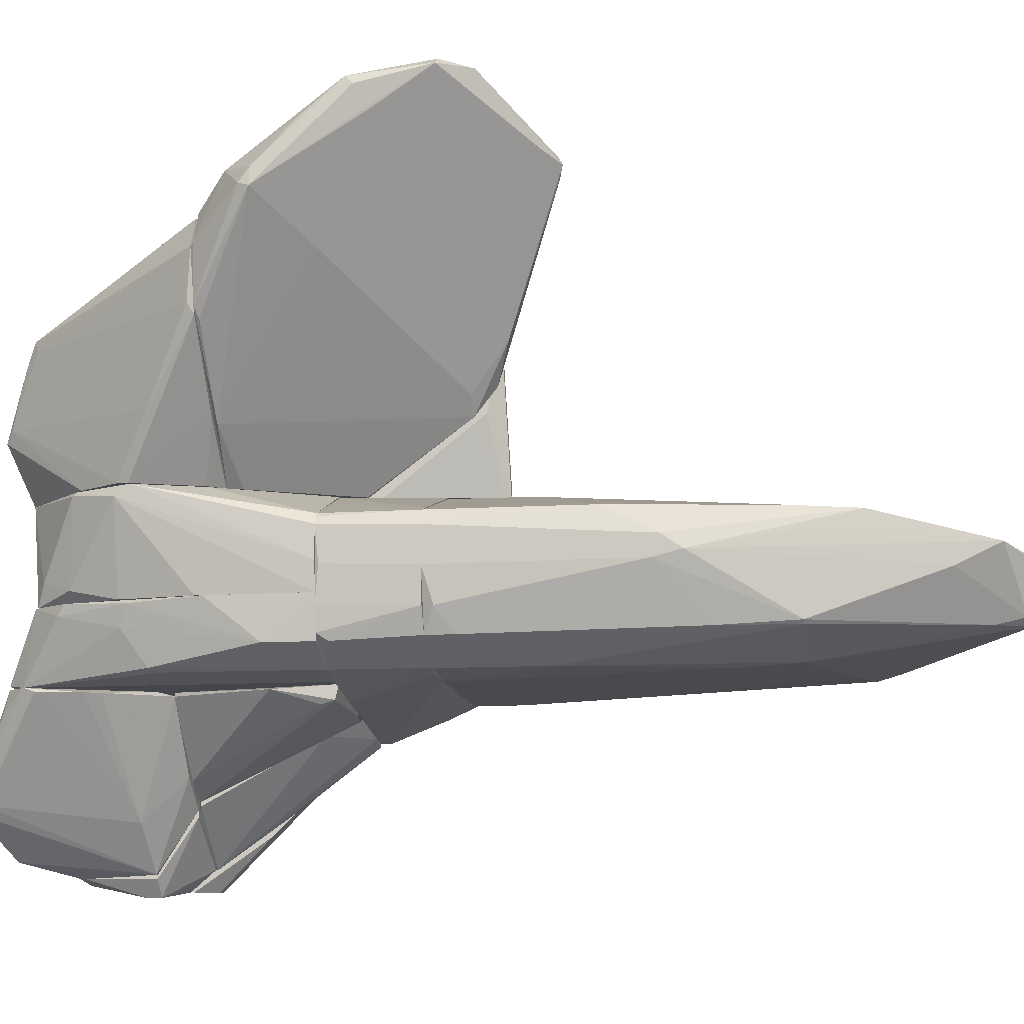
<metadata>
{"format":"obj","ext":"obj","renderer":"f3d","projection":"perspective","resolution":1024,"background":"white","views":[{"elev":-10.1,"azim":100.9,"up":"+Z"}]}
</metadata>
<code>
o convex_0
v 1.185 -7.11 2.899
v -0.5126 -6.356 1.297
v -0.4182 -6.497 1.439
v 2.552 -4.471 4.22
v 1.986 -5.649 1.297
v 0.1005 -4.47 1.297
v 2.835 -4.471 3.088
v 0.8076 -6.497 3.277
v 0.6192 -7.158 1.297
v 1.42 -4.471 1.297
v 0.1477 -7.063 2.523
v 0.902 -7.44 2.051
v 0.996 -4.47 2.57
v 2.882 -4.518 3.89
v 1.279 -6.969 3.23
v -0.1823 -5.319 1.439
v 2.693 -4.518 4.267
v 2.835 -4.565 3.23
v 1.609 -4.659 1.297
v 0.1477 -6.969 2.57
v 0.05362 -6.875 1.297
v 1.609 -6.215 1.297
v 0.8076 -6.639 3.277
v 0.996 -7.346 2.193
v 0.8076 -7.44 2.146
v 1.986 -5.508 1.297
v -0.5126 -6.262 1.344
v 1.326 -6.922 3.088
v 2.363 -5.178 2.098
v 0.996 -4.659 2.664
v 0.242 -7.063 2.617
v 0.1005 -7.016 2.099
v 0.1005 -4.47 1.344
v 0.572 -7.205 1.391
v 1.232 -6.969 3.23
v -0.1823 -5.131 1.344
v 2.08 -4.471 2.051
f 26 19 37
f 2 6 9
f 2 3 11
f 4 7 13
f 7 6 13
f 7 4 14
f 14 4 17
f 15 14 17
f 7 14 18
f 6 10 19
f 8 16 20
f 3 2 21
f 2 9 21
f 9 5 22
f 12 9 22
f 4 8 23
f 17 4 23
f 8 20 23
f 1 12 24
f 22 5 24
f 12 22 24
f 12 1 25
f 1 15 25
f 7 5 26
f 5 9 26
f 9 6 26
f 6 19 26
f 2 11 27
f 11 20 27
f 20 16 27
f 15 1 28
f 14 15 28
f 18 14 28
f 1 24 28
f 24 18 28
f 5 7 29
f 7 18 29
f 18 24 29
f 24 5 29
f 8 4 30
f 4 13 30
f 16 8 30
f 13 16 30
f 20 11 31
f 23 20 31
f 11 25 31
f 11 3 32
f 3 21 32
f 25 11 32
f 13 6 33
f 9 12 34
f 21 9 34
f 12 25 34
f 32 21 34
f 25 32 34
f 15 17 35
f 17 23 35
f 25 15 35
f 23 31 35
f 31 25 35
f 6 2 36
f 16 13 36
f 2 27 36
f 27 16 36
f 33 6 36
f 13 33 36
f 6 7 37
f 10 6 37
f 19 10 37
f 7 26 37
o convex_1
v 1.515 -2.019 0.9665
v -1.644 -3.292 -1.485
v -1.644 -3.15 -1.485
v -1.55 -3.244 0.8723
v 1.703 -3.292 -0.1646
v -1.927 -2.019 -0.9662
v 1.09 -2.019 -0.8717
v -1.55 -2.019 0.8723
v 0.5716 -3.292 1.297
v 1.185 -3.292 -0.8717
v -0.4182 -2.019 1.297
v -2.021 -3.292 -0.9662
v 1.703 -3.292 0.8723
v 1.703 -2.019 -0.2117
v -0.5124 -3.292 1.297
v -1.785 -2.019 0.3536
v -1.219 -2.019 -1.06
v 1.751 -2.019 0.7307
v -0.7956 -2.254 1.297
v 1.609 -3.15 -0.5888
v 0.2888 -2.019 1.297
v 0.1943 -3.244 -1.155
v -1.927 -3.292 -0.3062
v 0.5716 -2.019 -0.9662
v -2.021 -3.103 -1.202
v 1.562 -2.019 -0.5417
v 1.751 -3.244 0.3065
v -1.597 -3.292 0.7781
v -0.8897 -2.867 1.249
v -1.55 -3.15 -1.485
v -1.88 -2.066 -0.2117
v -1.503 -2.349 -1.202
v 1.656 -3.292 0.9194
v -1.644 -2.302 0.7781
v 1.656 -2.019 0.9194
v 1.656 -3.292 -0.4943
v 0.9017 -2.019 -0.9188
v 1.751 -3.292 0.7778
v 1.137 -2.254 -0.8717
v 1.751 -2.019 0.2594
f 55 64 77
f 43 38 44
f 38 43 45
f 39 42 46
f 42 39 47
f 38 45 48
f 39 46 49
f 46 42 50
f 44 38 51
f 46 48 52
f 49 46 52
f 45 43 53
f 43 44 54
f 51 38 55
f 48 45 56
f 52 48 56
f 46 38 58
f 38 48 58
f 48 46 58
f 47 39 59
f 49 52 60
f 54 44 61
f 40 39 62
f 43 40 62
f 39 49 62
f 49 43 62
f 44 51 63
f 51 57 63
f 52 41 65
f 60 52 65
f 45 41 66
f 41 52 66
f 56 45 66
f 52 56 66
f 39 40 67
f 59 39 67
f 43 49 68
f 53 43 68
f 49 60 68
f 60 53 68
f 40 43 69
f 43 54 69
f 54 61 69
f 67 40 69
f 61 67 69
f 46 50 70
f 41 45 71
f 45 53 71
f 53 60 71
f 65 41 71
f 60 65 71
f 38 46 72
f 55 38 72
f 50 55 72
f 46 70 72
f 70 50 72
f 42 47 73
f 51 42 73
f 47 57 73
f 57 51 73
f 61 44 74
f 59 67 74
f 67 61 74
f 50 42 75
f 55 50 75
f 42 64 75
f 64 55 75
f 57 47 76
f 47 59 76
f 44 63 76
f 63 57 76
f 74 44 76
f 59 74 76
f 42 51 77
f 51 55 77
f 64 42 77
o convex_2
v 1.468 2.413 0.5893
v -1.927 -2.019 -0.966
v -1.738 -2.019 -1.013
v 0.2415 -2.018 1.297
v -1.597 2.79 0.4952
v 1.562 -2.018 -0.5419
v 0.2415 4.911 -0.4475
v -1.644 -1.971 0.8252
v -1.267 3.026 -0.8718
v -0.7952 3.732 0.731
v 1.656 -2.018 0.9195
v 1.043 -0.604 -0.8718
v 1.326 3.073 0.8252
v -0.4655 5.336 0.212
v 1.373 2.366 -0.4475
v 0.996 4.629 0.4479
v -1.408 3.686 -0.636
v 1.751 1.046 0.3537
v -0.8424 -1.782 1.202
v 0.4301 2.318 -0.8245
v 0.5716 -2.018 -0.9662
v 0.1943 -0.9337 1.297
v -1.503 1.847 0.7781
v -1.361 -1.405 -1.061
v 1.609 0.05622 0.9195
v -1.786 -2.019 0.3537
v -1.644 2.601 0.5423
v -1.361 4.063 -0.02311
v 1.751 -2.018 0.2593
v -1.644 -0.3203 0.8252
v 0.4301 1.471 -0.8718
v -1.455 3.497 -0.636
v 1.703 -1.876 -0.2116
v 1.751 0.7632 0.5423
v -1.833 -1.122 -0.02311
v 1.09 -2.018 -0.8718
v 1.326 2.366 -0.4946
v 0.8074 3.167 0.8252
v -0.3712 -2.018 1.297
v -0.4183 5.336 0.1181
v 0.383 4.864 -0.3533
v 1.42 2.223 0.8722
v 1.751 -2.018 0.731
v -1.644 2.649 0.4008
v -0.8424 2.837 -0.8718
v 0.6187 4.393 0.5423
v -1.078 2.79 0.7779
v 1.09 4.063 0.1652
v -1.267 -2.019 -1.061
v 0.1004 -0.9805 1.297
v 1.42 1.33 -0.4946
v -1.691 -0.9805 0.7781
v 1.751 0.6689 0.2593
v -0.3237 5.336 0.1181
v -0.7481 4.062 0.6366
v -1.361 3.308 -0.7775
v 1.562 -1.641 -0.5419
v -1.361 -2.019 0.9666
v -1.691 1.752 0.4479
v -1.078 4.299 -0.3533
v -1.927 -1.971 -0.966
v 0.5244 -1.735 -0.9662
v 0.006069 4.817 -0.4475
v 0.4773 4.487 -0.4475
f 118 125 141
f 90 78 93
f 78 90 95
f 93 78 95
f 80 86 101
f 81 88 102
f 99 81 102
f 79 80 103
f 100 87 104
f 82 91 105
f 104 82 105
f 96 100 107
f 100 104 107
f 97 89 108
f 105 94 109
f 106 83 110
f 95 90 111
f 106 95 111
f 79 103 112
f 98 89 113
f 89 97 114
f 87 99 115
f 99 90 115
f 81 99 116
f 90 99 119
f 99 102 119
f 111 90 119
f 102 111 119
f 102 88 120
f 111 102 120
f 106 111 120
f 104 105 121
f 105 109 121
f 86 84 122
f 84 97 122
f 101 86 122
f 97 108 122
f 108 101 122
f 90 93 123
f 93 91 123
f 115 90 123
f 87 115 123
f 87 100 124
f 100 96 124
f 95 92 125
f 93 95 125
f 118 93 125
f 80 101 126
f 101 98 126
f 103 80 126
f 83 106 126
f 113 83 126
f 98 113 126
f 106 120 126
f 99 87 127
f 96 116 127
f 116 99 127
f 87 124 127
f 124 96 127
f 89 114 128
f 114 92 128
f 103 85 129
f 85 107 129
f 107 104 129
f 112 103 129
f 92 95 130
f 95 106 130
f 106 110 130
f 128 92 130
f 91 93 131
f 84 117 131
f 117 91 131
f 93 118 131
f 118 84 131
f 91 82 132
f 82 104 132
f 104 87 132
f 87 123 132
f 123 91 132
f 84 86 133
f 109 94 133
f 110 83 134
f 83 113 134
f 113 89 134
f 89 128 134
f 130 110 134
f 128 130 134
f 88 81 135
f 85 103 135
f 107 85 135
f 96 107 135
f 116 96 135
f 81 116 135
f 120 88 135
f 103 126 135
f 126 120 135
f 129 104 136
f 112 129 136
f 105 91 137
f 94 105 137
f 91 117 137
f 80 79 138
f 86 80 138
f 79 112 138
f 104 121 138
f 121 109 138
f 133 86 138
f 109 133 138
f 136 104 138
f 112 136 138
f 89 98 139
f 98 101 139
f 108 89 139
f 101 108 139
f 117 84 140
f 84 133 140
f 133 94 140
f 94 137 140
f 137 117 140
f 97 84 141
f 92 114 141
f 114 97 141
f 84 118 141
f 125 92 141
o convex_3
v 0.1003 -4.47 1.297
v 0.4775 -1.453 3.324
v 0.4775 -1.312 3.183
v -0.7483 -2.491 1.344
v 0.1474 -1.359 1.297
v 0.4775 -4.47 1.297
v 0.4304 -1.972 3.277
v 0.4775 -2.774 1.297
v 0.4304 -4.282 1.91
v -0.7483 -2.727 1.344
v 0.0531 -1.264 1.344
v 0.4775 -1.5 2.287
v -0.7483 -2.491 1.297
v 0.4304 -1.312 3.183
v 0.4775 -4.47 1.769
v 0.336 -1.547 3.183
v 0.3832 -1.878 3.277
v 0.1003 -4.423 1.391
v 0.4775 -1.972 3.277
v 0.1003 -1.264 1.297
f 154 152 161
f 144 143 147
f 142 146 147
f 144 147 149
f 147 146 149
f 144 149 153
f 149 146 153
f 146 142 154
f 142 151 154
f 151 145 154
f 145 152 154
f 143 144 155
f 144 152 155
f 152 145 155
f 147 143 156
f 142 147 156
f 143 155 157
f 155 145 157
f 148 143 158
f 150 148 158
f 151 150 158
f 145 151 158
f 143 157 158
f 157 145 158
f 150 151 159
f 151 142 159
f 142 156 159
f 156 150 159
f 143 148 160
f 148 150 160
f 156 143 160
f 150 156 160
f 152 144 161
f 144 153 161
f 153 146 161
f 146 154 161
o convex_4
v 3.306 -3.103 5.257
v 1.279 -4.47 1.297
v 1.373 -4.47 1.297
v 1.468 -0.4159 4.879
v 0.5247 -4.47 1.91
v 0.5247 -1.642 2.24
v 2.646 -4.376 4.408
v 3.448 -3.669 4.408
v 1.185 -1.265 4.644
v 2.882 -1.595 5.965
v 0.4776 -1.406 3.418
v 0.4776 -2.962 1.297
v 2.882 -4.47 3.183
v 3.023 -1.595 5.87
v 1.986 -4.423 1.958
v 2.458 -1.312 5.87
v 0.4776 -4.47 1.297
v 0.9021 -4.47 2.429
v 0.4776 -1.831 3.418
v 2.882 -3.998 4.833
v 2.741 -4.47 4.314
v 0.8076 -1.17 3.088
v 1.515 -0.4159 5.116
v 3.306 -2.585 5.681
v 0.4776 -1.359 2.617
v 2.646 -3.056 3.843
v 3.401 -3.81 4.456
v 1.845 -0.6046 5.163
v 0.5247 -2.962 1.297
v 2.599 -1.218 5.917
v 0.4776 -1.265 3.277
v 2.929 -4.47 3.937
v 2.976 -4.093 4.738
v 1.185 -1.359 4.597
v 0.4776 -4.376 1.91
v 3.071 -2.161 5.823
v 2.835 -3.951 4.833
v 1.326 -4.282 1.297
v 1.421 -0.4159 4.974
v 0.7134 -1.642 2.476
v 2.222 -4.47 3.89
v 3.165 -2.349 5.304
v 3.306 -2.49 5.587
v 1.656 -1.265 5.116
v 1.562 -0.3685 5.022
v 3.401 -3.669 4.644
v 2.788 -4.423 3.042
f 174 176 208
f 163 164 166
f 166 164 174
f 174 164 176
f 163 166 178
f 173 163 178
f 172 173 178
f 166 174 179
f 170 172 180
f 172 178 180
f 179 174 182
f 181 168 182
f 175 171 185
f 167 173 186
f 173 172 186
f 183 167 186
f 165 183 186
f 169 176 187
f 174 169 188
f 173 167 190
f 167 176 190
f 171 175 191
f 177 171 191
f 184 177 191
f 175 189 191
f 186 172 192
f 182 174 193
f 174 188 193
f 193 188 194
f 181 182 194
f 162 185 194
f 185 181 194
f 182 193 194
f 170 180 195
f 180 179 195
f 178 166 196
f 166 179 196
f 180 178 196
f 179 180 196
f 171 177 197
f 185 171 197
f 181 185 197
f 168 181 198
f 195 168 198
f 197 177 198
f 181 197 198
f 164 163 199
f 163 173 199
f 176 164 199
f 173 190 199
f 190 176 199
f 172 170 200
f 170 184 200
f 165 186 200
f 192 172 200
f 186 192 200
f 176 167 201
f 167 183 201
f 187 176 201
f 182 168 202
f 179 182 202
f 168 195 202
f 195 179 202
f 175 169 203
f 169 187 203
f 189 175 203
f 183 189 203
f 201 183 203
f 187 201 203
f 169 175 204
f 185 169 204
f 175 185 204
f 184 170 205
f 177 184 205
f 170 195 205
f 198 177 205
f 195 198 205
f 183 165 206
f 189 183 206
f 184 191 206
f 191 189 206
f 165 200 206
f 200 184 206
f 185 162 207
f 169 185 207
f 188 169 207
f 194 188 207
f 162 194 207
f 169 174 208
f 176 169 208
o convex_5
v -4.52 -4.424 1.061
v -2.776 -6.733 -1.485
v -2.823 -6.686 -1.579
v -2.729 -3.81 0.3064
v -2.823 -4.895 -1.956
v -4.332 -4.188 -0.1651
v -2.729 -6.026 -0.1651
v -4.52 -5.46 -0.02355
v -4.049 -5.319 0.872
v -2.729 -6.356 -2.286
v -3.2 -4.141 0.7779
v -2.776 -6.592 -0.5891
v -2.87 -5.885 -2.192
v -4.379 -5.319 0.8251
v -4.756 -4.518 0.448
v -3.578 -5.319 0.7779
v -4.001 -4.329 1.108
v -2.729 -4.942 -2.003
v -2.776 -6.639 -2.145
v -4.332 -5.649 -0.1179
v -2.729 -4.895 0.2124
v -2.729 -6.733 -1.013
v -2.776 -3.81 0.4008
v -3.059 -6.168 -1.956
v -3.578 -4.518 -1.06
v -4.52 -4.659 1.061
v -4.426 -5.366 -0.1651
v -4.756 -4.659 0.4948
v -2.776 -5.79 -2.286
v -4.332 -4.188 0.02363
v -3.153 -6.498 -0.8719
v -2.87 -6.45 -0.401
v -3.954 -5.885 -0.7303
v -2.729 -4 0.4008
v -4.237 -4.282 -0.3067
v -4.096 -4.282 1.014
v -4.332 -5.272 0.9195
v -4.143 -4.235 -0.3535
v -3.153 -4.282 0.7308
v -3.907 -4.518 1.061
v -4.473 -5.46 0.2592
v -4.756 -4.565 0.4005
f 236 223 250
f 212 215 218
f 213 212 226
f 212 218 226
f 210 211 227
f 215 212 229
f 224 215 229
f 218 215 230
f 215 220 230
f 210 227 230
f 227 218 230
f 212 214 231
f 225 219 231
f 221 218 232
f 218 227 232
f 212 213 233
f 225 209 234
f 232 216 235
f 221 232 235
f 209 223 236
f 222 234 236
f 234 209 236
f 218 221 237
f 213 226 237
f 226 218 237
f 223 209 238
f 214 223 238
f 231 214 238
f 220 222 239
f 228 210 239
f 230 220 239
f 210 230 239
f 220 215 240
f 224 217 240
f 215 224 240
f 211 210 241
f 227 211 241
f 210 228 241
f 228 216 241
f 216 232 241
f 232 227 241
f 229 212 242
f 212 231 242
f 231 219 242
f 233 213 243
f 214 233 243
f 235 214 243
f 221 235 243
f 237 221 243
f 213 237 243
f 209 225 244
f 225 231 244
f 238 209 244
f 231 238 244
f 222 220 245
f 234 222 245
f 225 234 245
f 220 240 245
f 240 217 245
f 214 212 246
f 212 233 246
f 233 214 246
f 219 224 247
f 224 229 247
f 229 242 247
f 242 219 247
f 217 224 248
f 224 219 248
f 219 225 248
f 245 217 248
f 225 245 248
f 216 228 249
f 236 216 249
f 222 236 249
f 239 222 249
f 228 239 249
f 223 214 250
f 214 235 250
f 235 216 250
f 216 236 250
o convex_6
v -1.927 -7.346 -1.58
v -1.88 -3.292 -0.448
v -1.88 -3.292 -1.202
v -2.729 -4.471 -0.448
v -2.681 -5.366 -2.852
v -1.88 -5.79 -3.324
v -2.729 -6.592 -0.5895
v -1.88 -7.204 -3.135
v -2.729 -6.686 -2.192
v -1.88 -5.602 -0.6838
v -2.446 -6.215 -0.448
v -2.21 -5.507 -3.324
v -2.021 -3.292 -1.202
v -1.88 -7.252 -1.344
v -2.729 -4.895 -1.956
v -2.681 -6.827 -1.155
v -1.927 -7.204 -3.135
v -1.88 -4.754 -2.616
v -1.88 -4.377 -0.448
v -2.681 -5.507 -2.852
v -1.974 -7.346 -1.721
v -2.729 -6.261 -0.448
v -1.974 -3.292 -0.6366
v -1.88 -6.544 -1.014
v -2.163 -5.601 -0.448
v -2.729 -4.471 -0.5895
v -1.927 -7.11 -3.182
v -2.069 -5.507 -3.324
f 262 268 278
f 253 252 256
f 257 254 259
f 256 252 260
f 252 254 261
f 252 253 263
f 262 255 263
f 257 251 264
f 251 258 264
f 261 257 264
f 259 254 265
f 255 259 265
f 263 255 265
f 251 257 266
f 257 259 266
f 253 256 268
f 263 253 268
f 262 263 268
f 260 252 269
f 252 261 269
f 259 255 270
f 255 262 270
f 267 259 270
f 258 251 271
f 251 266 271
f 266 259 271
f 259 267 271
f 267 258 271
f 254 257 272
f 261 254 272
f 257 261 272
f 254 252 273
f 252 263 273
f 263 254 273
f 258 256 274
f 256 260 274
f 264 258 274
f 261 264 274
f 260 269 275
f 269 261 275
f 274 260 275
f 261 274 275
f 254 263 276
f 265 254 276
f 263 265 276
f 256 258 277
f 262 256 277
f 258 267 277
f 270 262 277
f 267 270 277
f 256 262 278
f 268 256 278
o convex_7
v -2.163 -4.8 -0.2591
v -2.729 -6.215 -0.4477
v -2.634 -6.215 -0.4477
v -2.729 -4.047 0.3539
v -2.729 -4.471 -0.4477
v -1.88 -3.292 -0.4477
v -2.681 -5.837 -0.1175
v -2.729 -3.764 0.2596
v -2.116 -5.272 -0.4005
v -1.88 -3.575 -0.3062
v -2.681 -4.565 0.2596
v -2.587 -3.764 0.3067
v -1.88 -4.094 -0.4477
v -2.493 -6.167 -0.4477
v -1.927 -3.292 -0.2591
v -1.927 -3.292 -0.4477
f 286 293 294
f 281 280 283
f 280 282 283
f 281 283 284
f 280 281 285
f 282 280 285
f 283 282 286
f 279 287 288
f 282 285 289
f 287 279 289
f 285 287 289
f 279 288 289
f 289 288 290
f 286 282 290
f 282 289 290
f 281 284 291
f 284 288 291
f 288 287 291
f 285 281 292
f 287 285 292
f 281 291 292
f 291 287 292
f 288 284 293
f 290 288 293
f 286 290 293
f 284 283 294
f 283 286 294
f 293 284 294
o convex_8
v 1.326 -6.498 -0.02333
v -1.88 -6.168 -0.9663
v -0.04126 -7.441 -0.9663
v 1.185 -3.292 -0.8719
v -1.833 -3.292 -0.02333
v 1.703 -3.292 -0.02333
v -1.88 -3.292 -0.9663
v -1.314 -5.885 -0.02333
v 0.8546 -7.158 -0.9663
v 0.4775 -7.016 -0.02333
v 1.656 -3.952 -0.589
v 0.7602 -3.292 -0.9663
v -1.644 -5.366 -0.02333
v 1.373 -5.413 -0.8248
v 1.562 -5.649 -0.0705
v 0.9959 -6.969 -0.02333
v 0.6659 -7.393 -0.9191
v -1.88 -3.528 -0.1648
v 1.609 -3.292 -0.589
v -0.04126 -7.441 -0.9191
v 1.703 -4.659 -0.02333
v -1.88 -6.168 -0.9191
v 1.467 -5.743 -0.3534
v 1.279 -5.272 -0.8719
v 0.3831 -7.064 -0.1177
v -1.691 -5.084 -0.02333
v 1.279 -6.592 -0.1648
f 317 309 321
f 299 295 300
f 298 299 300
f 297 296 301
f 299 298 301
f 295 299 302
f 297 301 303
f 295 302 304
f 301 298 306
f 303 301 306
f 302 299 307
f 298 305 308
f 295 304 310
f 310 304 311
f 297 303 311
f 303 310 311
f 301 296 312
f 299 301 312
f 298 300 313
f 300 305 313
f 305 298 313
f 296 297 314
f 311 304 314
f 297 311 314
f 300 295 315
f 305 300 315
f 309 305 315
f 295 309 315
f 302 307 316
f 312 296 316
f 296 314 316
f 314 302 316
f 303 308 317
f 308 305 317
f 305 309 317
f 306 298 318
f 303 306 318
f 308 303 318
f 298 308 318
f 304 302 319
f 302 314 319
f 314 304 319
f 307 299 320
f 299 312 320
f 316 307 320
f 312 316 320
f 309 295 321
f 295 310 321
f 310 303 321
f 303 317 321
o convex_9
v 1.514 -6.309 1.297
v -1.786 -3.999 -0.02307
v -1.786 -3.999 0.02396
v 1.75 -3.292 0.354
v 1.043 -6.922 -0.02307
v -0.4654 -3.292 1.297
v -0.5124 -6.356 1.297
v 1.703 -3.292 -0.02307
v -1.314 -5.885 -0.02307
v 1.939 -5.507 1.297
v -1.597 -3.292 0.778
v 0.5245 -7.157 1.297
v 1.656 -3.292 0.9195
v -1.786 -3.292 -0.02307
v -1.455 -4.99 0.8724
v 1.562 -5.743 -0.02307
v 0.4775 -6.969 -0.02307
v 0.6189 -3.292 1.297
v 1.939 -5.696 1.155
v -1.644 -5.319 0.02396
v -1.22 -3.292 1.014
v 1.703 -4.754 -0.02307
v 1.42 -6.403 0.1183
v 0.05342 -6.875 1.25
v -1.502 -4.754 0.8724
v 0.6189 -7.157 1.297
v 1.562 -4.659 1.297
v 1.514 -6.356 1.25
v 1.75 -3.292 0.778
v -1.267 -5.932 0.07112
v -1.786 -3.339 0.1654
v 1.137 -6.827 0.2598
f 349 347 353
f 322 327 328
f 326 323 329
f 327 325 329
f 323 326 330
f 327 322 331
f 322 328 333
f 323 324 335
f 329 323 335
f 327 329 335
f 332 327 335
f 326 329 337
f 330 326 338
f 327 331 339
f 334 327 339
f 329 325 340
f 331 322 340
f 325 331 340
f 324 323 341
f 323 330 341
f 328 336 341
f 328 327 342
f 327 332 342
f 337 329 343
f 329 340 343
f 340 337 343
f 326 337 344
f 337 340 344
f 333 328 345
f 338 333 345
f 336 328 346
f 324 341 346
f 341 336 346
f 328 342 346
f 342 332 346
f 322 333 347
f 338 326 347
f 333 338 347
f 331 334 348
f 339 331 348
f 334 339 348
f 340 322 349
f 344 340 349
f 322 347 349
f 325 327 350
f 331 325 350
f 327 334 350
f 334 331 350
f 330 338 351
f 341 330 351
f 328 341 351
f 345 328 351
f 338 345 351
f 335 324 352
f 332 335 352
f 324 346 352
f 346 332 352
f 326 344 353
f 347 326 353
f 344 349 353
o convex_10
v -1.88 -5.508 -3.041
v -1.126 -7.912 -2.616
v -1.173 -7.865 -2.711
v -1.88 -7.299 -1.391
v -1.078 -5.508 -0.9663
v -1.078 -6.027 -3.182
v -1.88 -7.205 -3.182
v -1.88 -5.508 -0.9663
v -1.078 -7.912 -2.098
v -1.267 -6.215 -3.418
v -1.078 -5.508 -2.428
v -1.078 -6.969 -3.182
v -1.078 -5.744 -0.9663
v -1.88 -6.309 -0.9663
v -1.88 -5.838 -3.324
v -1.833 -7.441 -1.862
v -1.267 -6.027 -3.418
v -1.833 -7.157 -3.229
v -1.833 -7.205 -1.344
v -1.078 -7.865 -2.711
v -1.88 -7.252 -3.135
v -1.173 -7.912 -2.145
v -1.361 -7.676 -1.815
v -1.833 -6.592 -1.061
f 372 366 377
f 357 354 360
f 354 357 361
f 358 354 361
f 359 358 362
f 354 358 364
f 358 359 364
f 359 362 365
f 363 359 365
f 358 361 366
f 362 358 366
f 361 357 367
f 366 361 367
f 360 354 368
f 356 355 369
f 359 363 370
f 354 364 370
f 364 359 370
f 368 354 370
f 363 368 370
f 356 360 371
f 363 365 371
f 360 368 371
f 368 363 371
f 355 356 373
f 362 355 373
f 365 362 373
f 356 371 373
f 371 365 373
f 360 356 374
f 357 360 374
f 356 369 374
f 369 357 374
f 355 362 375
f 362 357 375
f 369 355 375
f 357 369 375
f 357 362 376
f 362 366 376
f 372 357 376
f 366 372 376
f 367 357 377
f 366 367 377
f 357 372 377
o convex_11
v 0.6188 -7.488 -1.249
v 0.1474 -5.696 -0.9663
v 0.1474 -5.696 -1.014
v -1.078 -7.959 -2.145
v -1.031 -6.027 -3.135
v -1.078 -5.508 -0.9665
v 0.1474 -8.006 -2.428
v -0.08838 -7.441 -0.9665
v 0.8547 -7.016 -1.014
v -1.078 -7.016 -3.182
v -1.078 -5.508 -2.334
v -0.8424 -8.148 -2.475
v -0.5595 -7.676 -2.993
v -0.5124 -6.074 -2.522
v 0.005857 -5.508 -1.014
v -0.984 -6.027 -0.9665
v 0.5716 -6.262 -1.014
v 0.6661 -7.393 -0.9663
v -0.6067 -8.054 -2.145
v -1.078 -7.912 -2.663
v -0.324 -7.205 -0.9665
v 0.1945 -8.006 -2.239
v -0.654 -5.508 -1.957
v 0.1945 -7.865 -2.334
v 0.8547 -7.158 -0.9663
v 0.3832 -7.441 -0.9663
v -1.078 -5.838 -0.9665
v -1.078 -6.027 -3.135
v -0.6067 -8.148 -2.475
v 0.6661 -6.451 -1.014
f 379 402 407
f 381 383 387
f 387 383 388
f 382 384 390
f 387 382 390
f 379 380 392
f 383 379 392
f 388 383 392
f 380 379 394
f 392 380 394
f 391 392 394
f 385 381 396
f 381 389 396
f 381 387 397
f 389 381 397
f 387 390 397
f 390 389 397
f 381 385 398
f 393 381 398
f 378 395 399
f 382 388 400
f 391 382 400
f 388 392 400
f 392 391 400
f 384 382 401
f 386 384 401
f 382 391 401
f 391 386 401
f 384 386 402
f 395 378 402
f 379 395 402
f 378 399 402
f 399 384 402
f 395 379 403
f 385 396 403
f 398 385 403
f 393 398 403
f 399 395 403
f 396 399 403
f 379 383 404
f 383 381 404
f 381 393 404
f 403 379 404
f 393 403 404
f 382 387 405
f 388 382 405
f 387 388 405
f 389 390 406
f 390 384 406
f 396 389 406
f 384 399 406
f 399 396 406
f 386 391 407
f 394 379 407
f 391 394 407
f 402 386 407
o convex_12
v -1.126 -5.508 -2.381
v -1.031 -3.292 -0.9663
v -1.031 -3.292 -1.061
v -1.88 -3.292 -0.9663
v -1.031 -5.508 -0.9663
v -1.88 -5.508 -3.041
v -1.88 -5.508 -0.9663
v -1.644 -3.292 -1.532
v -1.031 -5.46 -2.286
v -1.833 -5.46 -3.041
v -1.88 -4.329 -2.239
v -1.031 -3.858 -1.438
v -1.456 -3.292 -1.438
v -1.88 -3.292 -1.202
f 415 418 421
f 409 410 411
f 410 409 412
f 409 411 412
f 408 412 413
f 413 412 414
f 412 411 414
f 411 413 414
f 411 410 415
f 412 408 416
f 410 412 416
f 408 413 417
f 416 408 417
f 413 411 418
f 417 413 418
f 415 417 418
f 410 416 419
f 416 417 419
f 419 417 420
f 415 410 420
f 417 415 420
f 410 419 420
f 411 415 421
f 418 411 421
o convex_13
v 0.4775 -3.528 -1.202
v -1.031 -5.508 -2.239
v -1.031 -5.508 -0.9664
v -1.031 -3.292 -0.9664
v 0.005977 -5.508 -0.9664
v -0.7482 -3.339 -1.296
v 0.5246 -3.292 -0.9664
v 0.5718 -4.141 -1.014
v -0.654 -5.46 -2.003
v 0.5246 -3.339 -1.155
v -1.031 -3.999 -1.532
v -0.984 -5.46 -2.239
v -0.4182 -3.292 -1.249
v 0.005977 -5.508 -1.014
f 423 430 435
f 423 424 425
f 424 423 426
f 425 424 426
f 425 426 428
f 428 426 429
f 422 429 430
f 428 429 431
f 429 422 431
f 423 425 432
f 425 427 432
f 432 427 433
f 422 430 433
f 430 423 433
f 431 422 433
f 423 432 433
f 431 433 434
f 427 425 434
f 425 428 434
f 428 431 434
f 433 427 434
f 426 423 435
f 429 426 435
f 430 429 435

</code>
